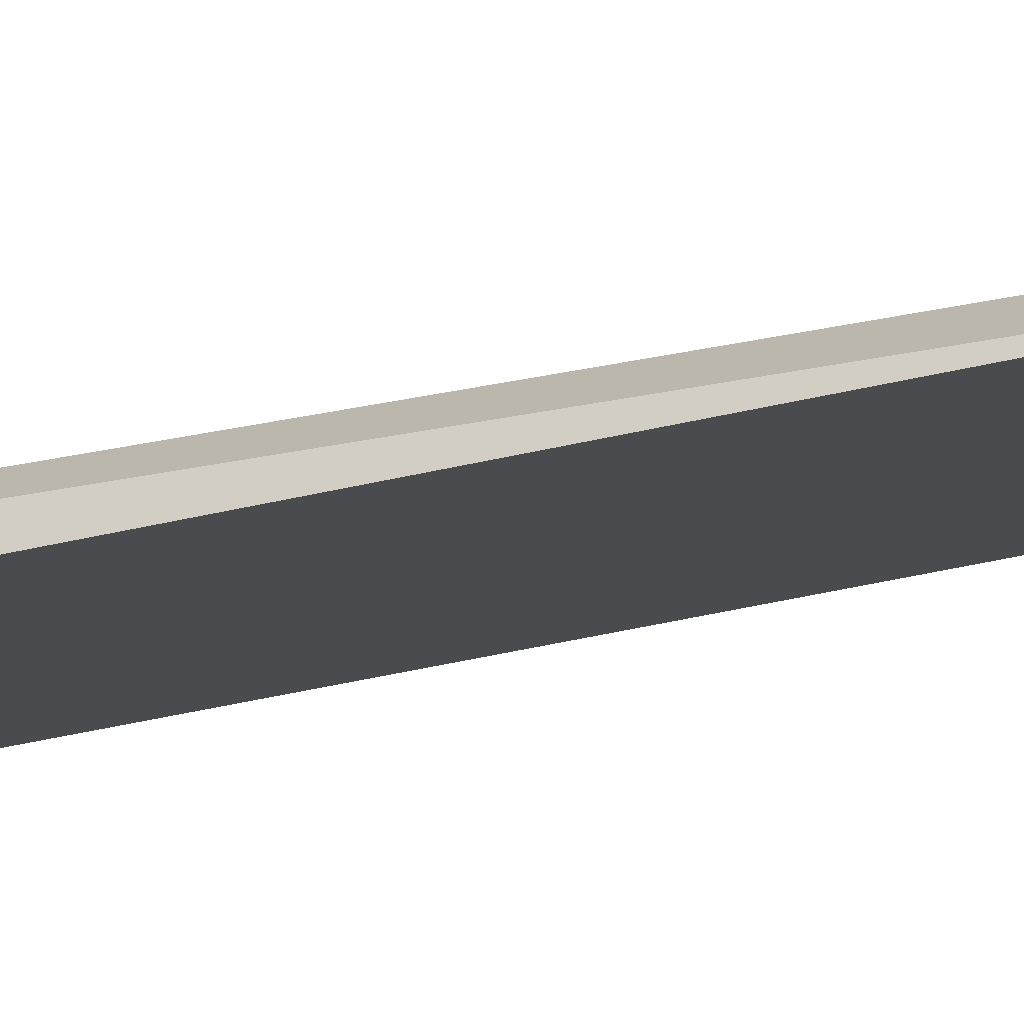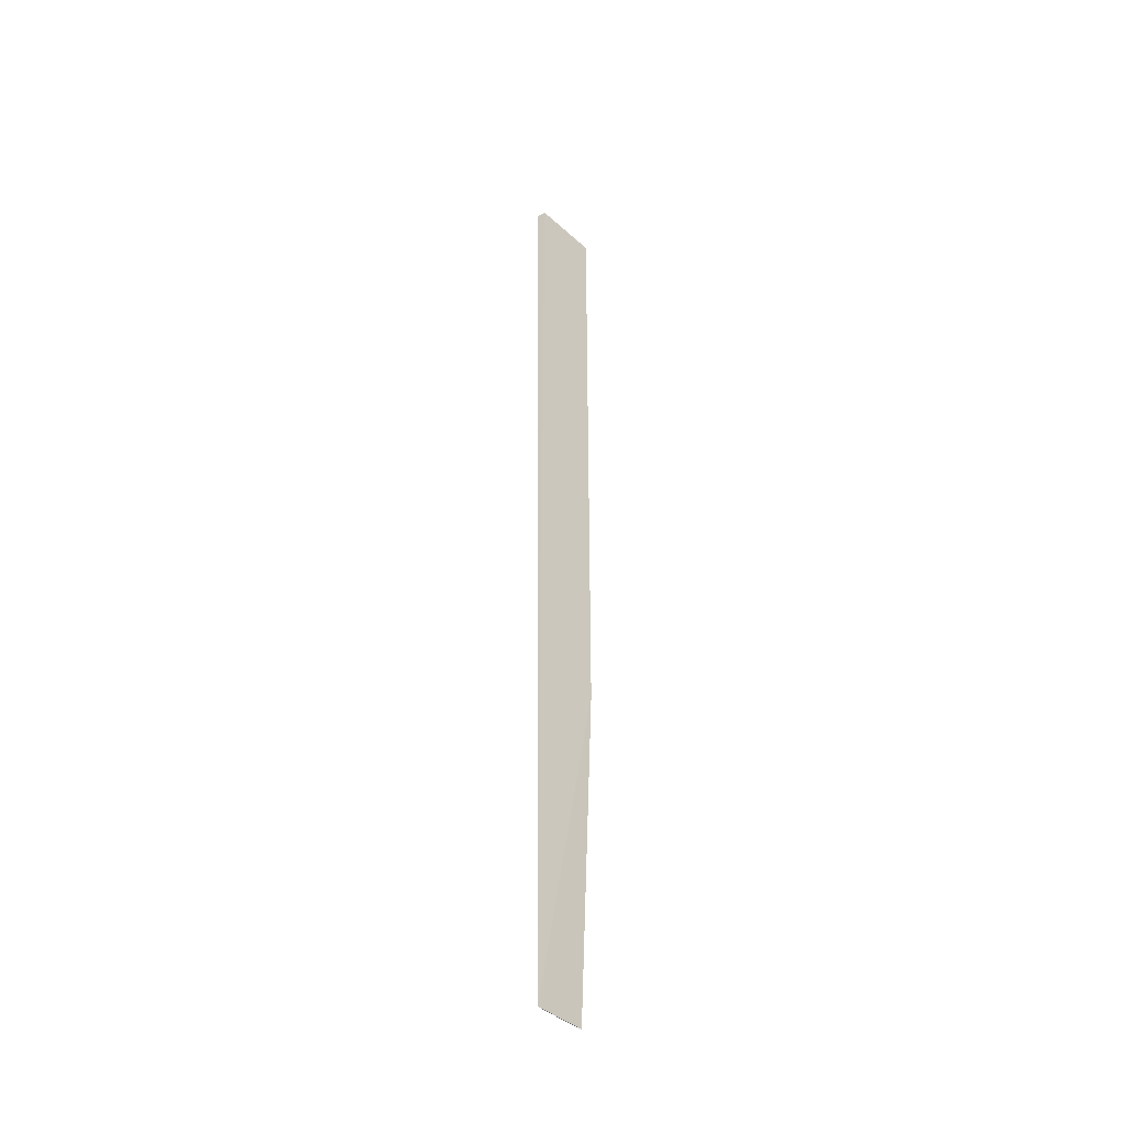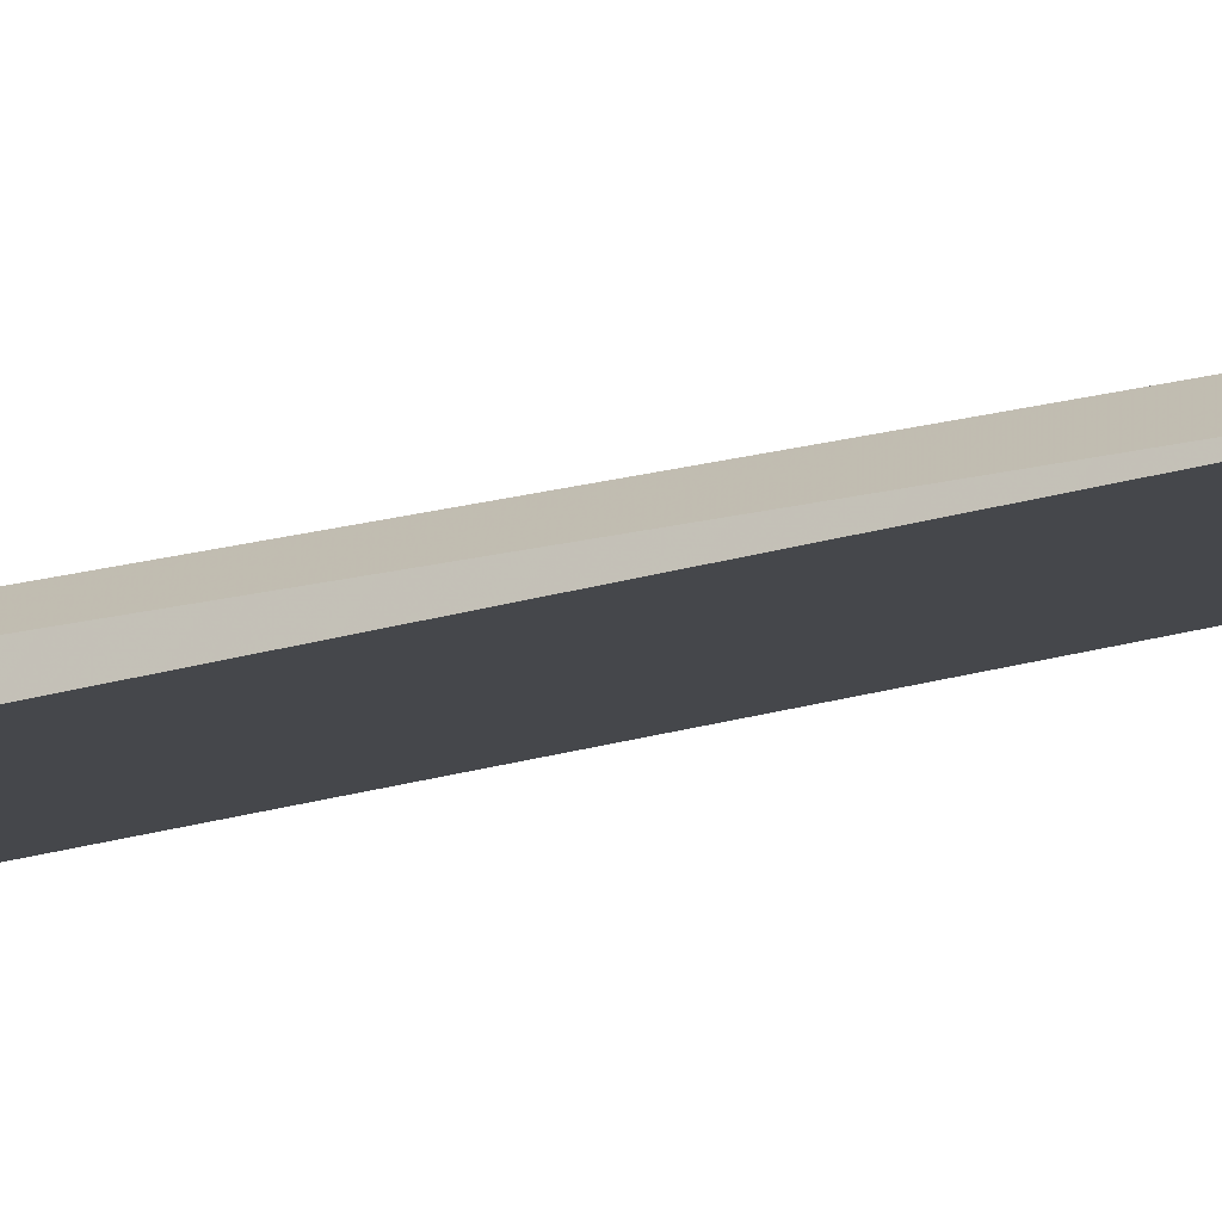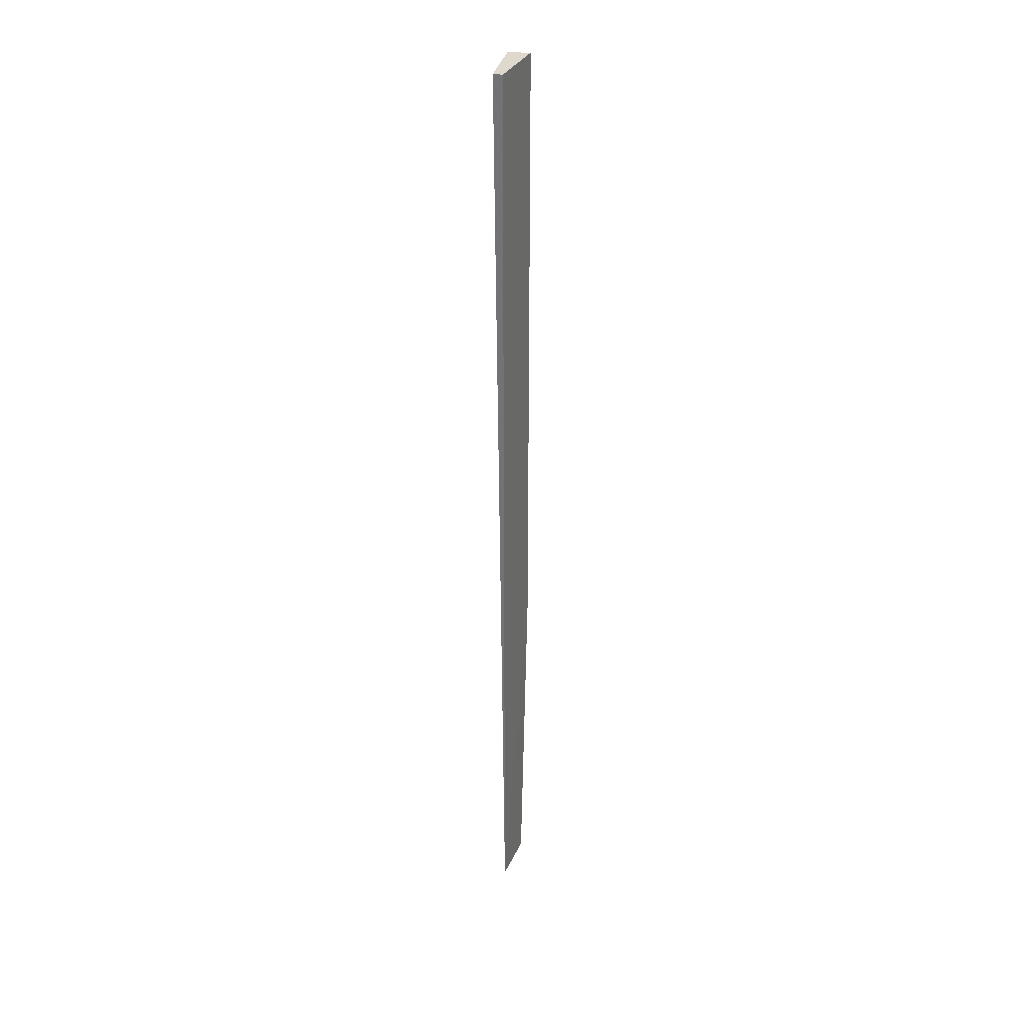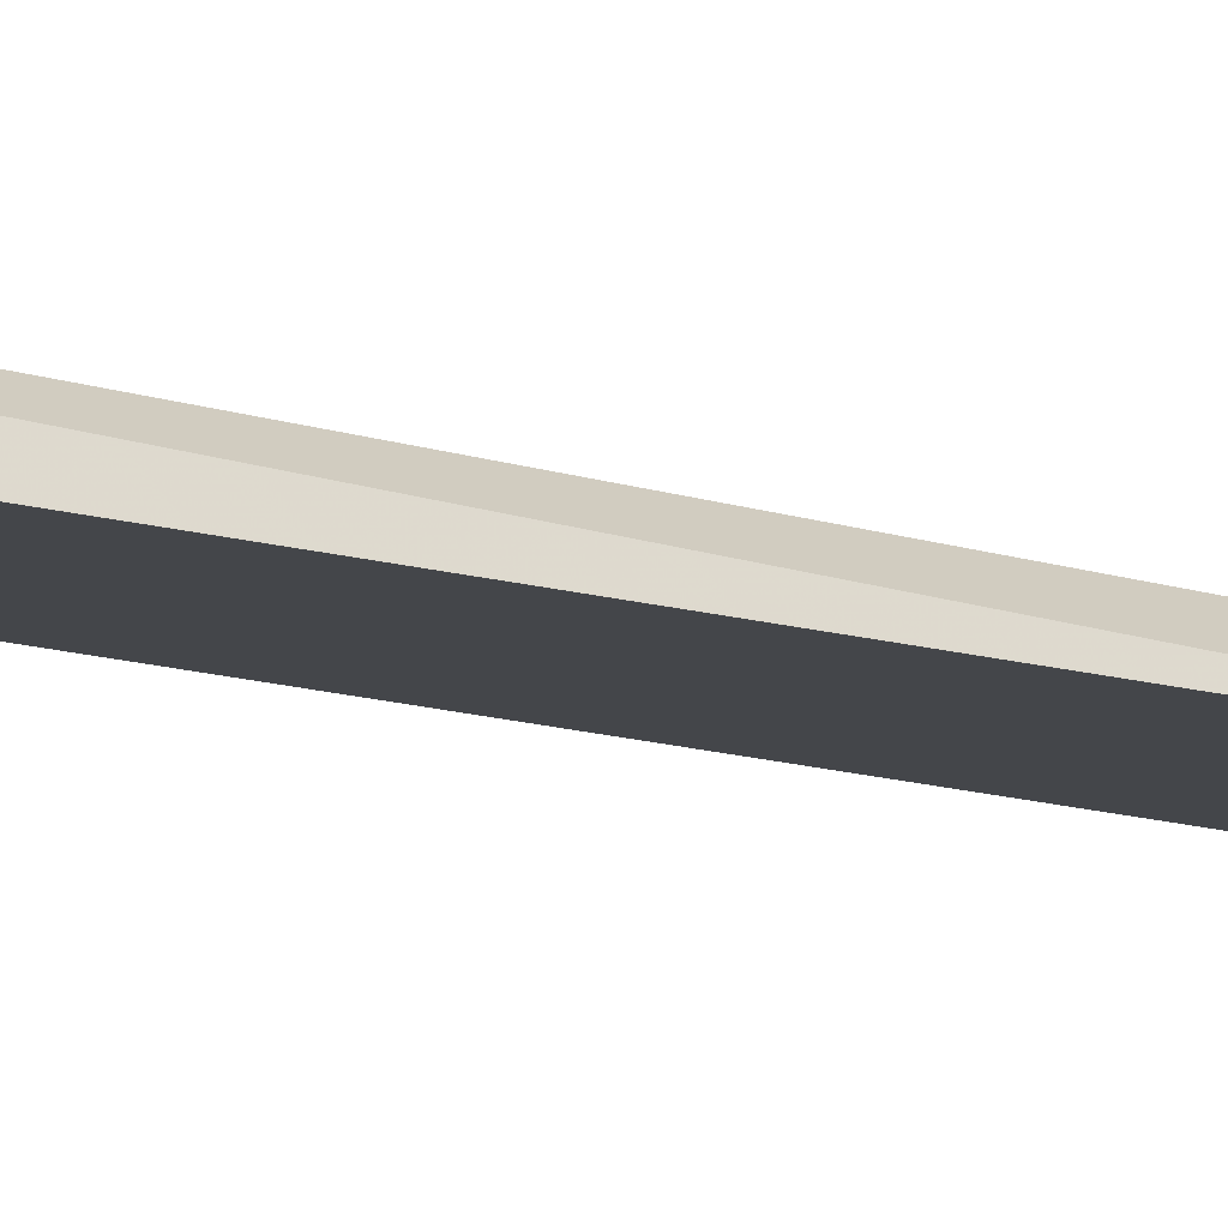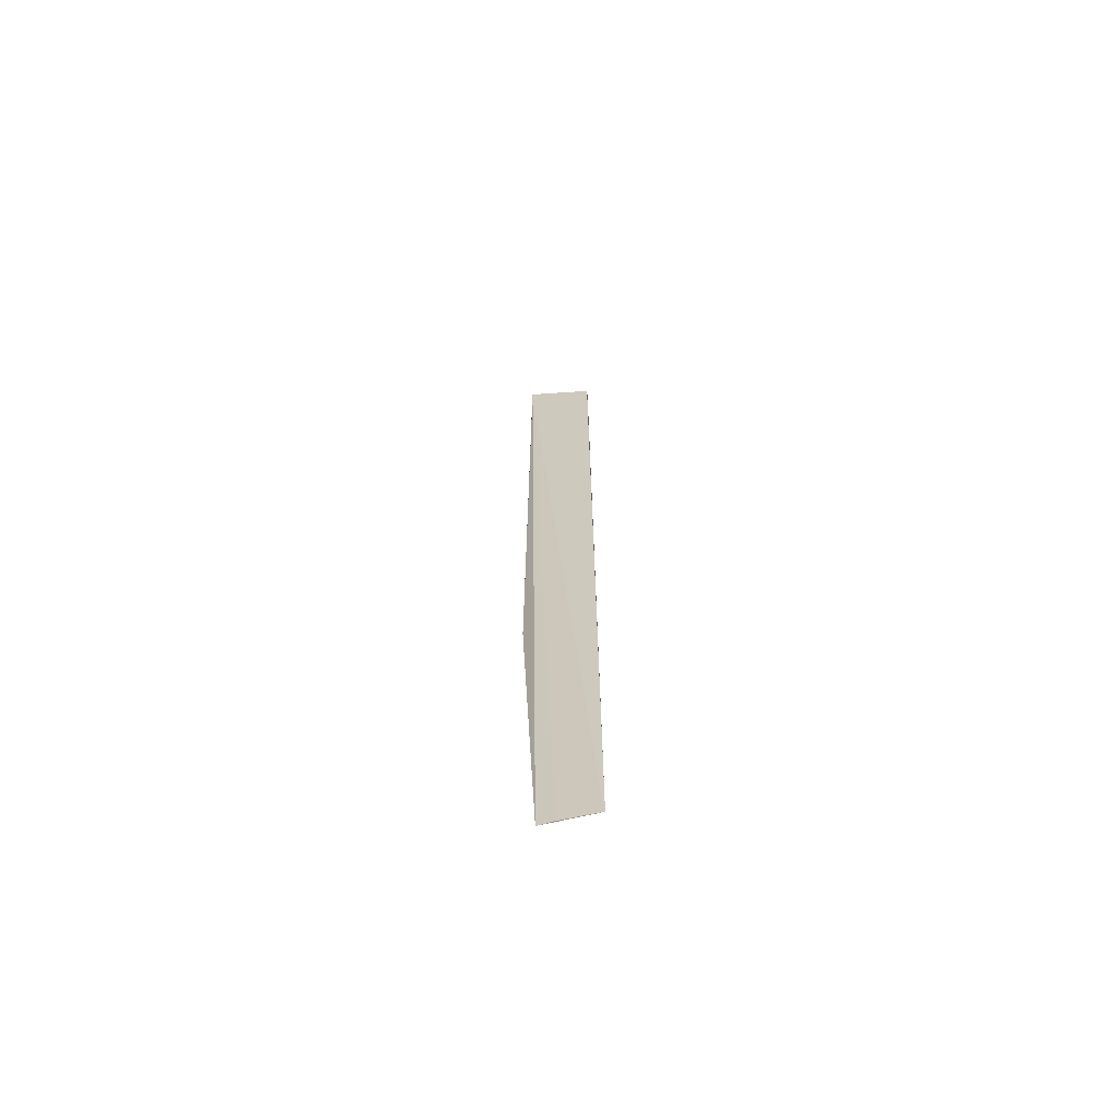
<metadata>
{"format":"obj","ext":"obj","renderer":"f3d","projection":"perspective","resolution":1024,"background":"white","views":[{"elev":-23.8,"azim":115.4,"up":"+Y"},{"elev":-39.9,"azim":-58.1,"up":"+Z"},{"elev":-18.0,"azim":122.6,"up":"+Y"},{"elev":31.9,"azim":-78.4,"up":"+Z"},{"elev":-17.5,"azim":62.4,"up":"+Y"},{"elev":-66.9,"azim":-176.2,"up":"+Z"}]}
</metadata>
<code>
v 0.02958 -0.1234 0.2786
v 0.02033 -0.1214 -0.2981
v 0.02811 -0.1106 0.2786
v -0.01078 -0.1106 0.2786
v -0.01095 -0.1161 0.2786
v -0.01055 -0.1161 -0.2981
v 0.02958 -0.1234 -0.094
v 0.01108 -0.1193 -0.2981
v -0.01095 -0.1161 -0.2981
f 1 3 4
f 5 1 4
f 6 4 3
f 7 2 3
f 7 3 1
f 8 6 3
f 8 3 2
f 9 5 4
f 9 4 6
f 9 2 7
f 9 8 2
f 9 6 8
f 9 7 1
f 9 1 5

</code>
